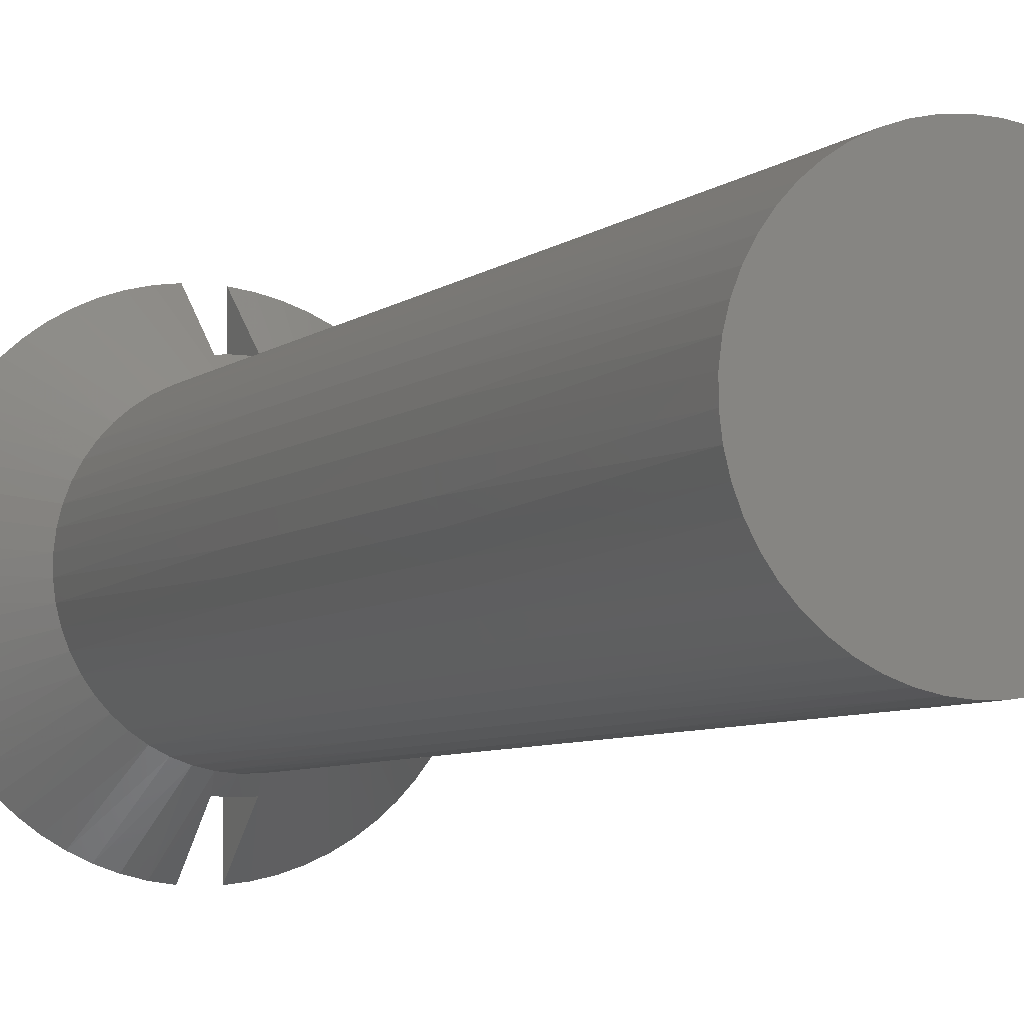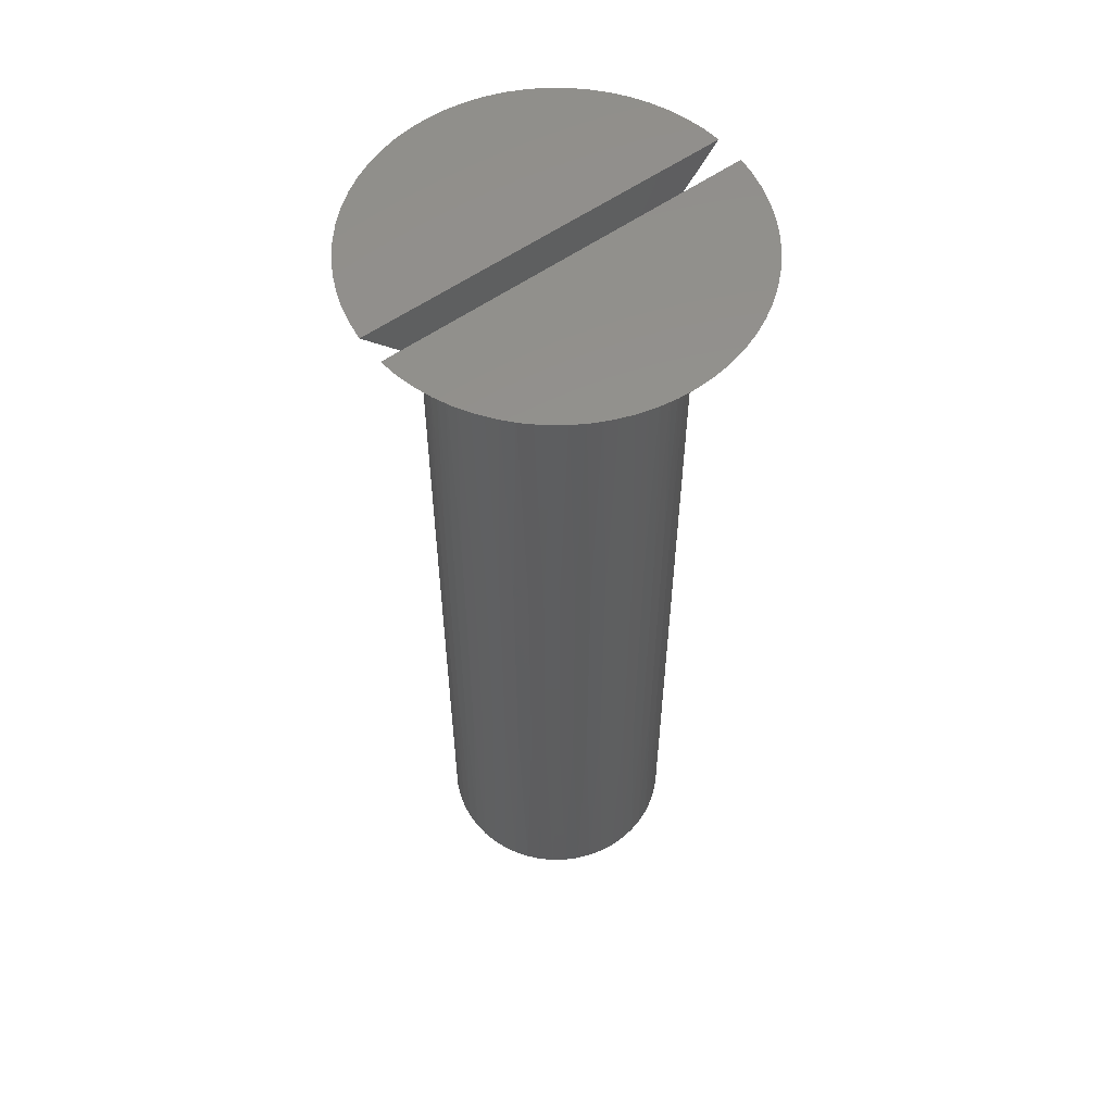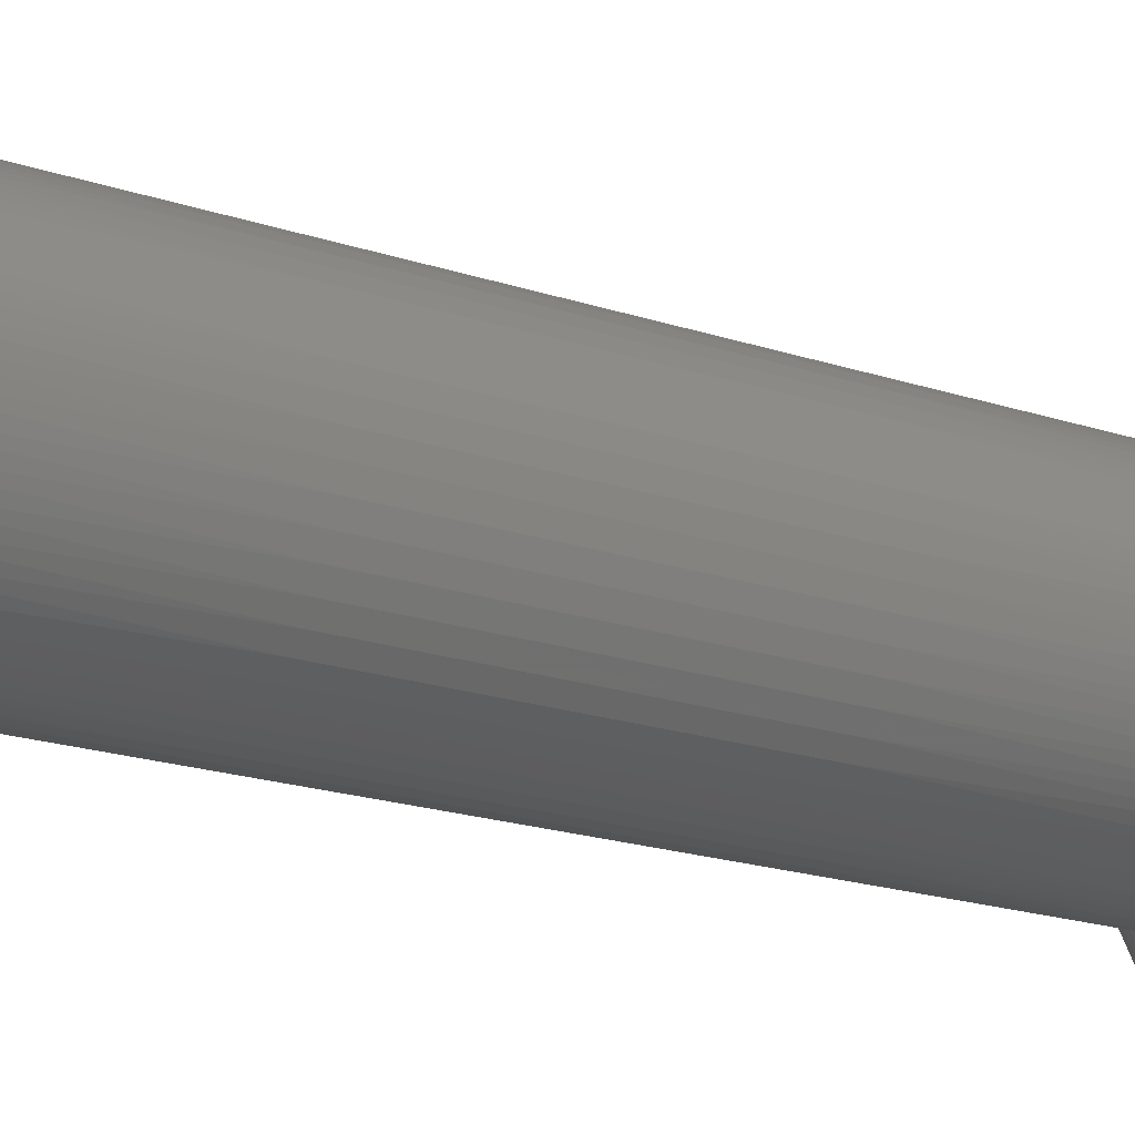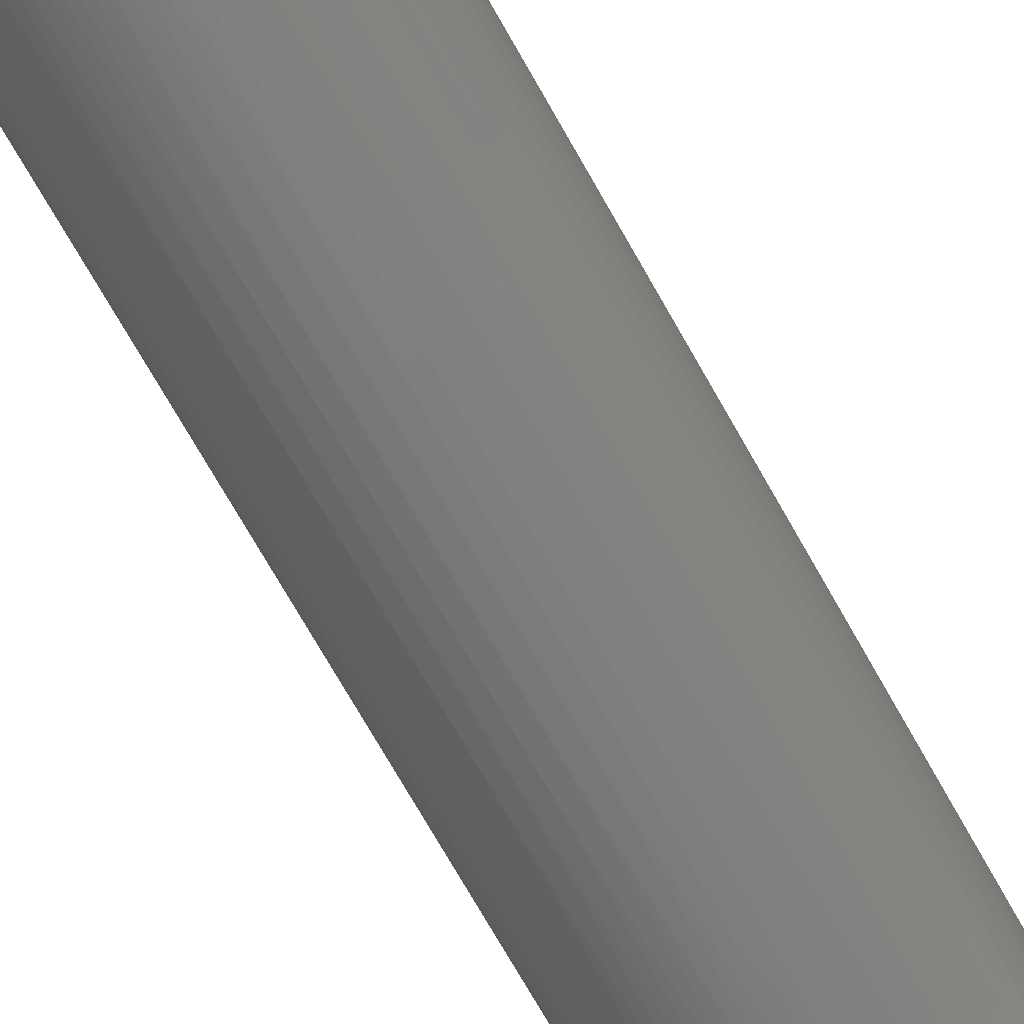
<metadata>
{"format":"stl","ext":"stl","renderer":"f3d","projection":"perspective","resolution":1024,"background":"white","views":[{"elev":-5.9,"azim":-24.3,"up":"+Z"},{"elev":56.4,"azim":-126.7,"up":"+Y"},{"elev":-19.2,"azim":57.5,"up":"+Z"},{"elev":-75.5,"azim":29.9,"up":"+Z"}]}
</metadata>
<code>
# stl→obj: 290 verts, 576 faces
v 0.01013 0.625 0.1249
v 0.01013 0.625 -0.1249
v 0.01013 0.6192 0.1198
v 0.01013 0.6192 -0.1198
v 0.01013 0.6136 0.1149
v 0.01013 0.6136 -0.1149
v 0.01013 0.6031 0.1058
v 0.01013 0.6031 -0.1058
v 0.01013 0.5934 0.09735
v 0.01013 0.5934 -0.09735
v 0.01013 0.5845 0.08956
v 0.01013 0.5845 -0.08956
v -0.01013 0.5845 0.08956
v -0.01013 0.5845 -0.08956
v -0.01013 0.5934 0.09735
v -0.01013 0.5934 -0.09735
v -0.01013 0.6031 0.1058
v -0.01013 0.6031 -0.1058
v -0.01013 0.6136 0.1149
v -0.01013 0.6136 -0.1149
v -0.01013 0.6192 0.1198
v -0.01013 0.6192 -0.1198
v -0.01013 0.625 0.1249
v -0.01013 0.625 -0.1249
v 0.003381 0.5845 0.09006
v 0.003381 0.5845 -0.09006
v -0.003381 0.5845 0.09006
v -0.003381 0.5845 -0.09006
v 0.08039 0.574 -0.009954
v 0.1247 0.625 -0.01243
v 0.081 0.574 0
v 0.1253 0.625 0
v 0.1247 0.625 0.01243
v 0.1229 0.625 -0.02474
v 0.07855 0.574 -0.01976
v 0.1198 0.625 -0.0368
v 0.07553 0.574 -0.02926
v 0.1156 0.625 -0.0485
v 0.07136 0.574 -0.03832
v 0.1102 0.625 -0.05972
v 0.1037 0.625 -0.07035
v 0.06611 0.574 -0.0468
v 0.09624 0.625 -0.08029
v 0.05986 0.574 -0.05457
v 0.0878 0.625 -0.08944
v 0.0527 0.574 -0.06151
v 0.0785 0.625 -0.0977
v 0.04474 0.574 -0.06752
v 0.06842 0.625 -0.105
v 0.05767 0.625 -0.1113
v 0.0361 0.574 -0.07251
v 0.04636 0.625 -0.1164
v 0.02692 0.574 -0.0764
v 0.03458 0.625 -0.1205
v 0.01733 0.574 -0.07913
v 0.02246 0.625 -0.1233
v 0.007474 0.574 -0.08065
v -0.002494 0.574 -0.08096
v -0.01243 0.574 -0.08004
v -0.02246 0.625 -0.1233
v -0.02217 0.574 -0.07791
v -0.03458 0.625 -0.1205
v -0.04636 0.625 -0.1164
v -0.03157 0.574 -0.07459
v -0.05767 0.625 -0.1113
v -0.0405 0.574 -0.07015
v -0.06842 0.625 -0.105
v -0.04881 0.574 -0.06464
v -0.0785 0.625 -0.0977
v -0.05639 0.574 -0.05815
v -0.0878 0.625 -0.08944
v -0.09624 0.625 -0.08029
v -0.06311 0.574 -0.05078
v -0.1037 0.625 -0.07035
v -0.06887 0.574 -0.04264
v -0.1102 0.625 -0.05972
v -0.07359 0.574 -0.03386
v -0.1156 0.625 -0.0485
v -0.07719 0.574 -0.02456
v -0.1198 0.625 -0.0368
v -0.1229 0.625 -0.02474
v -0.07962 0.574 -0.01488
v -0.1247 0.625 -0.01243
v -0.08085 0.574 -0.004986
v -0.1253 0.625 0
v -0.08085 0.574 0.004986
v -0.1247 0.625 0.01243
v -0.07962 0.574 0.01488
v -0.1229 0.625 0.02474
v -0.07719 0.574 0.02456
v -0.1198 0.625 0.0368
v -0.1156 0.625 0.0485
v -0.07359 0.574 0.03386
v -0.1102 0.625 0.05972
v -0.06887 0.574 0.04264
v -0.1037 0.625 0.07035
v -0.06311 0.574 0.05078
v -0.09624 0.625 0.08029
v -0.05639 0.574 0.05815
v -0.0878 0.625 0.08944
v -0.0785 0.625 0.0977
v -0.04881 0.574 0.06464
v -0.06842 0.625 0.105
v -0.0405 0.574 0.07015
v -0.05767 0.625 0.1113
v -0.03157 0.574 0.07459
v -0.04636 0.625 0.1164
v -0.02217 0.574 0.07791
v -0.03458 0.625 0.1205
v -0.02246 0.625 0.1233
v -0.01243 0.574 0.08004
v -0.002494 0.574 0.08096
v 0.007474 0.574 0.08065
v 0.01733 0.574 0.07913
v 0.02246 0.625 0.1233
v 0.03458 0.625 0.1205
v 0.02692 0.574 0.0764
v 0.04636 0.625 0.1164
v 0.0361 0.574 0.07251
v 0.05767 0.625 0.1113
v 0.04474 0.574 0.06752
v 0.06842 0.625 0.105
v 0.0785 0.625 0.0977
v 0.0527 0.574 0.06151
v 0.0878 0.625 0.08944
v 0.05986 0.574 0.05457
v 0.09624 0.625 0.08029
v 0.06611 0.574 0.0468
v 0.1037 0.625 0.07035
v 0.07136 0.574 0.03832
v 0.1102 0.625 0.05972
v 0.1156 0.625 0.0485
v 0.07553 0.574 0.02926
v 0.1198 0.625 0.0368
v 0.07855 0.574 0.01976
v 0.1229 0.625 0.02474
v 0.08039 0.574 0.009954
v 0.081 0 0
v 0.08039 0 0.009954
v 0.08039 0 -0.009954
v 0.07855 0 -0.01976
v 0.07855 0 0.01976
v 0.07553 0 -0.02926
v 0.07553 0 0.02926
v 0.07136 0 -0.03832
v 0.07136 0 0.03832
v 0.06611 0 -0.0468
v 0.06611 0 0.0468
v 0.05986 0 -0.05457
v 0.05986 0 0.05457
v 0.0527 0 -0.06151
v 0.0527 0 0.06151
v 0.04474 0 -0.06752
v 0.04474 0 0.06752
v 0.0361 0 -0.07251
v 0.0361 0 0.07251
v 0.02692 0 -0.0764
v 0.02692 0 0.0764
v 0.01733 0 -0.07913
v 0.01733 0 0.07913
v 0.007474 0 -0.08065
v 0.007474 0 0.08065
v -0.002494 0 -0.08096
v -0.002494 0 0.08096
v -0.01243 0 -0.08004
v -0.01243 0 0.08004
v -0.02217 0 -0.07791
v -0.02217 0 0.07791
v -0.03157 0 -0.07459
v -0.03157 0 0.07459
v -0.0405 0 -0.07015
v -0.0405 0 0.07015
v -0.04881 0 -0.06464
v -0.04881 0 0.06464
v -0.05639 0 -0.05815
v -0.05639 0 0.05815
v -0.06311 0 -0.05078
v -0.06311 0 0.05078
v -0.06887 0 -0.04264
v -0.06887 0 0.04264
v -0.07359 0 -0.03386
v -0.07359 0 0.03386
v -0.07719 0 -0.02456
v -0.07719 0 0.02456
v -0.07962 0 -0.01488
v -0.07962 0 0.01488
v -0.08085 0 -0.004986
v -0.08085 0 0.004986
v 0.08085 0.3827 0.004986
v 0.08085 0.3827 -0.004986
v 0.07962 0.3827 -0.01488
v 0.07719 0.3827 -0.02456
v 0.07359 0.3827 -0.03386
v 0.06887 0.3827 -0.04264
v 0.06311 0.3827 -0.05078
v 0.05639 0.3827 -0.05815
v 0.04881 0.3827 -0.06464
v 0.0405 0.3827 -0.07015
v 0.03157 0.3827 -0.07459
v 0.02217 0.3827 -0.07791
v 0.01243 0.3827 -0.08004
v 0.002494 0.3827 -0.08096
v -0.007474 0.3827 -0.08065
v -0.01733 0.3827 -0.07913
v -0.02692 0.3827 -0.0764
v -0.0361 0.3827 -0.07251
v -0.04474 0.3827 -0.06752
v -0.0527 0.3827 -0.06151
v -0.05986 0.3827 -0.05457
v -0.06611 0.3827 -0.0468
v -0.07136 0.3827 -0.03832
v -0.07553 0.3827 -0.02926
v -0.07855 0.3827 -0.01976
v -0.08039 0.3827 -0.009954
v -0.081 0.3827 0
v -0.08039 0.3827 0.009954
v -0.07855 0.3827 0.01976
v -0.07553 0.3827 0.02926
v -0.07136 0.3827 0.03832
v -0.06611 0.3827 0.0468
v -0.05986 0.3827 0.05457
v -0.0527 0.3827 0.06151
v -0.04474 0.3827 0.06752
v -0.0361 0.3827 0.07251
v -0.02692 0.3827 0.0764
v -0.01733 0.3827 0.07913
v -0.007474 0.3827 0.08065
v 0.002494 0.3827 0.08096
v 0.01243 0.3827 0.08004
v 0.02217 0.3827 0.07791
v 0.03157 0.3827 0.07459
v 0.0405 0.3827 0.07015
v 0.04881 0.3827 0.06464
v 0.05639 0.3827 0.05815
v 0.06311 0.3827 0.05078
v 0.06887 0.3827 0.04264
v 0.07359 0.3827 0.03386
v 0.07719 0.3827 0.02456
v 0.07962 0.3827 0.01488
v 0.08085 0.1913 -0.004986
v 0.08085 0.1913 0.004986
v 0.07962 0.1913 0.01488
v 0.07719 0.1913 0.02456
v 0.07359 0.1913 0.03386
v 0.06887 0.1913 0.04264
v 0.06311 0.1913 0.05078
v 0.05639 0.1913 0.05815
v 0.04881 0.1913 0.06464
v 0.0405 0.1913 0.07015
v 0.03157 0.1913 0.07459
v 0.02217 0.1913 0.07791
v 0.01243 0.1913 0.08004
v 0.002494 0.1913 0.08096
v -0.007474 0.1913 0.08065
v -0.01733 0.1913 0.07913
v -0.02692 0.1913 0.0764
v -0.0361 0.1913 0.07251
v -0.04474 0.1913 0.06752
v -0.0527 0.1913 0.06151
v -0.05986 0.1913 0.05457
v -0.06611 0.1913 0.0468
v -0.07136 0.1913 0.03832
v -0.07553 0.1913 0.02926
v -0.07855 0.1913 0.01976
v -0.08039 0.1913 0.009954
v -0.081 0.1913 -0
v -0.08039 0.1913 -0.009954
v -0.07855 0.1913 -0.01976
v -0.07553 0.1913 -0.02926
v -0.07136 0.1913 -0.03832
v -0.06611 0.1913 -0.0468
v -0.05986 0.1913 -0.05457
v -0.0527 0.1913 -0.06151
v -0.04474 0.1913 -0.06752
v -0.0361 0.1913 -0.07251
v -0.02692 0.1913 -0.0764
v -0.01733 0.1913 -0.07913
v -0.007474 0.1913 -0.08065
v 0.002494 0.1913 -0.08096
v 0.01243 0.1913 -0.08004
v 0.02217 0.1913 -0.07791
v 0.03157 0.1913 -0.07459
v 0.0405 0.1913 -0.07015
v 0.04881 0.1913 -0.06464
v 0.05639 0.1913 -0.05815
v 0.06311 0.1913 -0.05078
v 0.06887 0.1913 -0.04264
v 0.07359 0.1913 -0.03386
v 0.07719 0.1913 -0.02456
v 0.07962 0.1913 -0.01488
f 1 2 3
f 3 2 4
f 3 4 5
f 5 4 6
f 5 6 7
f 7 6 8
f 7 8 9
f 9 8 10
f 9 10 11
f 11 10 12
f 13 14 15
f 15 14 16
f 15 16 17
f 17 16 18
f 17 18 19
f 19 18 20
f 19 20 21
f 21 20 22
f 21 22 23
f 23 22 24
f 11 12 25
f 25 12 26
f 25 26 27
f 27 26 28
f 27 28 13
f 13 28 14
f 29 30 31
f 31 30 32
f 31 32 33
f 30 29 34
f 34 29 35
f 34 35 36
f 36 35 37
f 36 37 38
f 38 37 39
f 38 39 40
f 40 39 41
f 41 39 42
f 41 42 43
f 43 42 44
f 43 44 45
f 45 44 46
f 45 46 47
f 47 46 48
f 47 48 49
f 49 48 50
f 50 48 51
f 50 51 52
f 52 51 53
f 52 53 54
f 54 53 55
f 54 55 56
f 56 55 12
f 56 12 2
f 2 12 10
f 2 10 8
f 55 57 12
f 12 57 26
f 26 57 58
f 26 58 28
f 28 58 14
f 14 58 59
f 14 59 60
f 60 59 61
f 60 61 62
f 62 61 63
f 63 61 64
f 63 64 65
f 65 64 66
f 65 66 67
f 67 66 68
f 67 68 69
f 69 68 70
f 69 70 71
f 71 70 72
f 72 70 73
f 72 73 74
f 74 73 75
f 74 75 76
f 76 75 77
f 76 77 78
f 78 77 79
f 78 79 80
f 80 79 81
f 81 79 82
f 81 82 83
f 83 82 84
f 83 84 85
f 85 84 86
f 85 86 87
f 87 86 88
f 87 88 89
f 89 88 90
f 89 90 91
f 91 90 92
f 92 90 93
f 92 93 94
f 94 93 95
f 94 95 96
f 96 95 97
f 96 97 98
f 98 97 99
f 98 99 100
f 100 99 101
f 101 99 102
f 101 102 103
f 103 102 104
f 103 104 105
f 105 104 106
f 105 106 107
f 107 106 108
f 107 108 109
f 109 108 110
f 110 108 111
f 110 111 13
f 13 111 112
f 13 112 27
f 27 112 25
f 25 112 113
f 25 113 11
f 11 113 114
f 11 114 115
f 115 114 116
f 116 114 117
f 116 117 118
f 118 117 119
f 118 119 120
f 120 119 121
f 120 121 122
f 122 121 123
f 123 121 124
f 123 124 125
f 125 124 126
f 125 126 127
f 127 126 128
f 127 128 129
f 129 128 130
f 129 130 131
f 131 130 132
f 132 130 133
f 132 133 134
f 134 133 135
f 134 135 136
f 136 135 137
f 136 137 33
f 33 137 31
f 3 5 1
f 1 5 7
f 1 7 9
f 9 11 1
f 1 11 115
f 110 13 23
f 23 13 15
f 23 15 17
f 17 19 23
f 23 19 21
f 60 24 14
f 14 24 16
f 16 24 18
f 18 24 20
f 20 24 22
f 8 6 2
f 2 6 4
f 23 24 110
f 110 24 60
f 110 60 109
f 109 60 62
f 109 62 107
f 107 62 63
f 107 63 105
f 105 63 65
f 105 65 103
f 103 65 67
f 103 67 101
f 101 67 69
f 101 69 100
f 100 69 71
f 100 71 98
f 98 71 72
f 98 72 96
f 96 72 74
f 96 74 94
f 94 74 76
f 94 76 92
f 92 76 78
f 92 78 91
f 91 78 80
f 91 80 89
f 89 80 81
f 89 81 87
f 87 81 83
f 87 83 85
f 138 139 140
f 140 139 141
f 141 139 142
f 141 142 143
f 143 142 144
f 143 144 145
f 145 144 146
f 145 146 147
f 147 146 148
f 147 148 149
f 149 148 150
f 149 150 151
f 151 150 152
f 151 152 153
f 153 152 154
f 153 154 155
f 155 154 156
f 155 156 157
f 157 156 158
f 157 158 159
f 159 158 160
f 159 160 161
f 161 160 162
f 161 162 163
f 163 162 164
f 163 164 165
f 165 164 166
f 165 166 167
f 167 166 168
f 167 168 169
f 169 168 170
f 169 170 171
f 171 170 172
f 171 172 173
f 173 172 174
f 173 174 175
f 175 174 176
f 175 176 177
f 177 176 178
f 177 178 179
f 179 178 180
f 179 180 181
f 181 180 182
f 181 182 183
f 183 182 184
f 183 184 185
f 185 184 186
f 185 186 187
f 187 186 188
f 2 1 56
f 56 1 115
f 56 115 54
f 54 115 116
f 54 116 52
f 52 116 118
f 52 118 50
f 50 118 120
f 50 120 49
f 49 120 122
f 49 122 47
f 47 122 123
f 47 123 45
f 45 123 125
f 45 125 43
f 43 125 127
f 43 127 41
f 41 127 129
f 41 129 40
f 40 129 131
f 40 131 38
f 38 131 132
f 38 132 36
f 36 132 134
f 36 134 34
f 34 134 136
f 34 136 30
f 30 136 33
f 30 33 32
f 137 189 31
f 31 189 190
f 31 190 29
f 29 190 191
f 29 191 35
f 35 191 192
f 35 192 37
f 37 192 193
f 37 193 39
f 39 193 194
f 39 194 42
f 42 194 195
f 42 195 44
f 44 195 196
f 44 196 46
f 46 196 197
f 46 197 48
f 48 197 198
f 48 198 51
f 51 198 199
f 51 199 53
f 53 199 200
f 53 200 55
f 55 200 201
f 55 201 57
f 57 201 202
f 57 202 58
f 58 202 203
f 58 203 59
f 59 203 204
f 59 204 61
f 61 204 205
f 61 205 64
f 64 205 206
f 64 206 66
f 66 206 207
f 66 207 68
f 68 207 208
f 68 208 70
f 70 208 209
f 70 209 73
f 73 209 210
f 73 210 75
f 75 210 211
f 75 211 77
f 77 211 212
f 77 212 79
f 79 212 213
f 79 213 82
f 82 213 214
f 82 214 84
f 84 214 215
f 84 215 86
f 86 215 216
f 86 216 88
f 88 216 217
f 88 217 90
f 90 217 218
f 90 218 93
f 93 218 219
f 93 219 95
f 95 219 220
f 95 220 97
f 97 220 221
f 97 221 99
f 99 221 222
f 99 222 102
f 102 222 223
f 102 223 104
f 104 223 224
f 104 224 106
f 106 224 225
f 106 225 108
f 108 225 226
f 108 226 111
f 111 226 227
f 111 227 112
f 112 227 228
f 112 228 113
f 113 228 229
f 113 229 114
f 114 229 230
f 114 230 117
f 117 230 231
f 117 231 119
f 119 231 232
f 119 232 121
f 121 232 233
f 121 233 124
f 124 233 234
f 124 234 126
f 126 234 235
f 126 235 128
f 128 235 236
f 128 236 130
f 130 236 237
f 130 237 133
f 133 237 238
f 133 238 135
f 135 238 239
f 135 239 137
f 137 239 189
f 140 240 138
f 138 240 241
f 138 241 139
f 139 241 242
f 139 242 142
f 142 242 243
f 142 243 144
f 144 243 244
f 144 244 146
f 146 244 245
f 146 245 148
f 148 245 246
f 148 246 150
f 150 246 247
f 150 247 152
f 152 247 248
f 152 248 154
f 154 248 249
f 154 249 156
f 156 249 250
f 156 250 158
f 158 250 251
f 158 251 160
f 160 251 252
f 160 252 162
f 162 252 253
f 162 253 164
f 164 253 254
f 164 254 166
f 166 254 255
f 166 255 168
f 168 255 256
f 168 256 170
f 170 256 257
f 170 257 172
f 172 257 258
f 172 258 174
f 174 258 259
f 174 259 176
f 176 259 260
f 176 260 178
f 178 260 261
f 178 261 180
f 180 261 262
f 180 262 182
f 182 262 263
f 182 263 184
f 184 263 264
f 184 264 186
f 186 264 265
f 186 265 188
f 188 265 266
f 188 266 187
f 187 266 267
f 187 267 185
f 185 267 268
f 185 268 183
f 183 268 269
f 183 269 181
f 181 269 270
f 181 270 179
f 179 270 271
f 179 271 177
f 177 271 272
f 177 272 175
f 175 272 273
f 175 273 173
f 173 273 274
f 173 274 171
f 171 274 275
f 171 275 169
f 169 275 276
f 169 276 167
f 167 276 277
f 167 277 165
f 165 277 278
f 165 278 163
f 163 278 279
f 163 279 161
f 161 279 280
f 161 280 159
f 159 280 281
f 159 281 157
f 157 281 282
f 157 282 155
f 155 282 283
f 155 283 153
f 153 283 284
f 153 284 151
f 151 284 285
f 151 285 149
f 149 285 286
f 149 286 147
f 147 286 287
f 147 287 145
f 145 287 288
f 145 288 143
f 143 288 289
f 143 289 141
f 141 289 290
f 141 290 140
f 140 290 240
f 215 266 216
f 216 266 265
f 216 265 217
f 217 265 264
f 217 264 218
f 218 264 263
f 218 263 219
f 219 263 262
f 219 262 220
f 220 262 261
f 220 261 221
f 221 261 260
f 221 260 222
f 222 260 259
f 222 259 223
f 223 259 258
f 223 258 224
f 224 258 257
f 224 257 225
f 225 257 256
f 225 256 226
f 226 256 255
f 226 255 227
f 227 255 254
f 227 254 228
f 228 254 253
f 228 253 229
f 229 253 252
f 229 252 230
f 230 252 251
f 230 251 231
f 231 251 250
f 231 250 232
f 232 250 249
f 232 249 233
f 233 249 248
f 233 248 234
f 234 248 247
f 234 247 235
f 235 247 246
f 235 246 236
f 236 246 245
f 236 245 237
f 237 245 244
f 237 244 238
f 238 244 243
f 238 243 239
f 239 243 242
f 239 242 189
f 189 242 241
f 189 241 190
f 190 241 240
f 190 240 191
f 191 240 290
f 191 290 192
f 192 290 289
f 192 289 193
f 193 289 288
f 193 288 194
f 194 288 287
f 194 287 195
f 195 287 286
f 195 286 196
f 196 286 285
f 196 285 197
f 197 285 284
f 197 284 198
f 198 284 283
f 198 283 199
f 199 283 282
f 199 282 200
f 200 282 281
f 200 281 201
f 201 281 280
f 201 280 202
f 202 280 279
f 202 279 203
f 203 279 278
f 203 278 204
f 204 278 277
f 204 277 205
f 205 277 276
f 205 276 206
f 206 276 275
f 206 275 207
f 207 275 274
f 207 274 208
f 208 274 273
f 208 273 209
f 209 273 272
f 209 272 210
f 210 272 271
f 210 271 211
f 211 271 270
f 211 270 212
f 212 270 269
f 212 269 213
f 213 269 268
f 213 268 214
f 214 268 267
f 214 267 215
f 215 267 266

</code>
